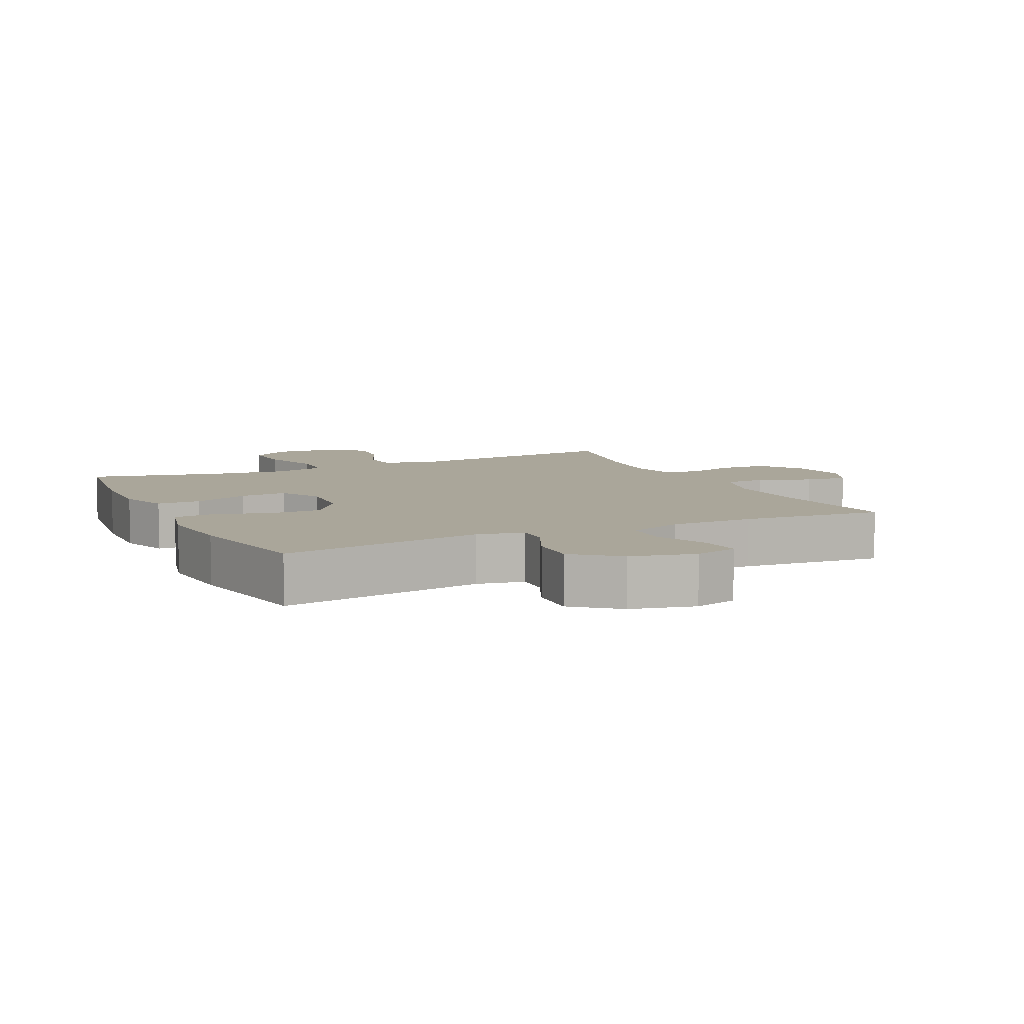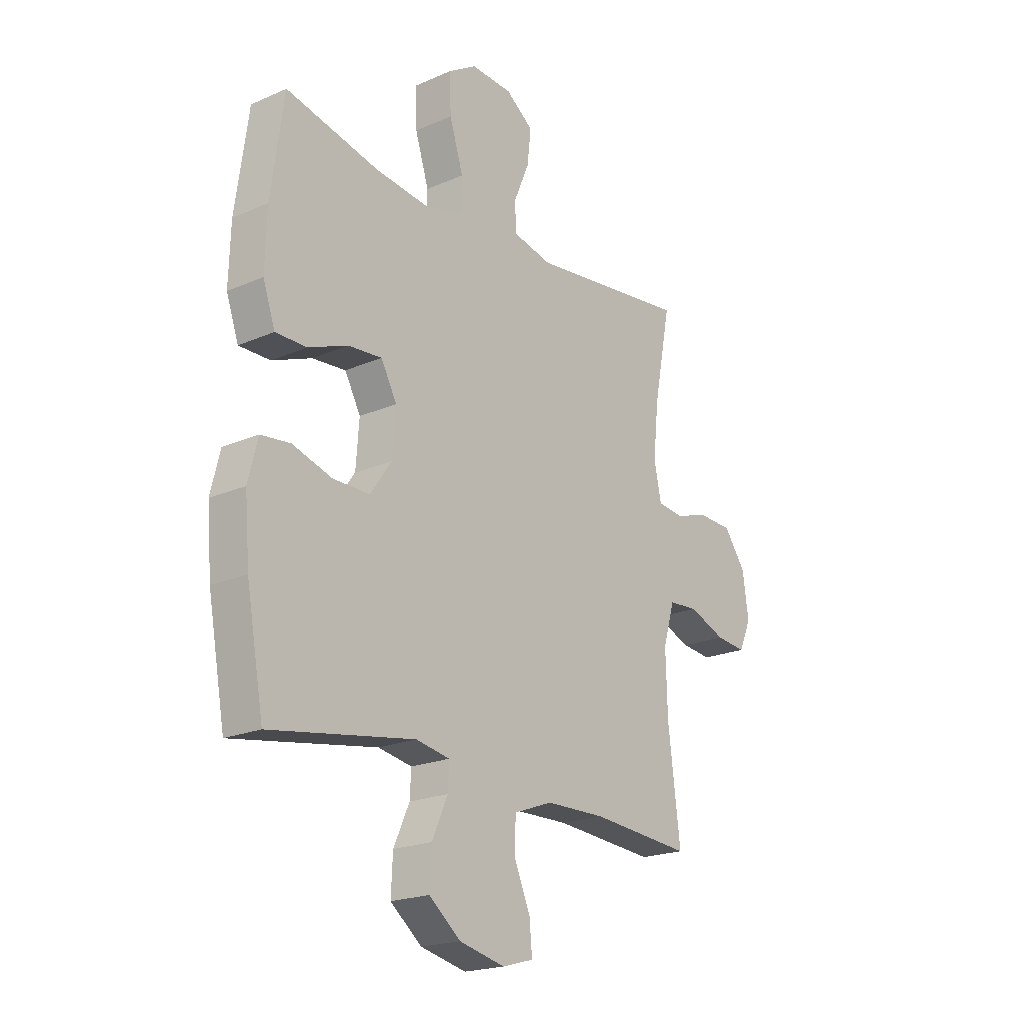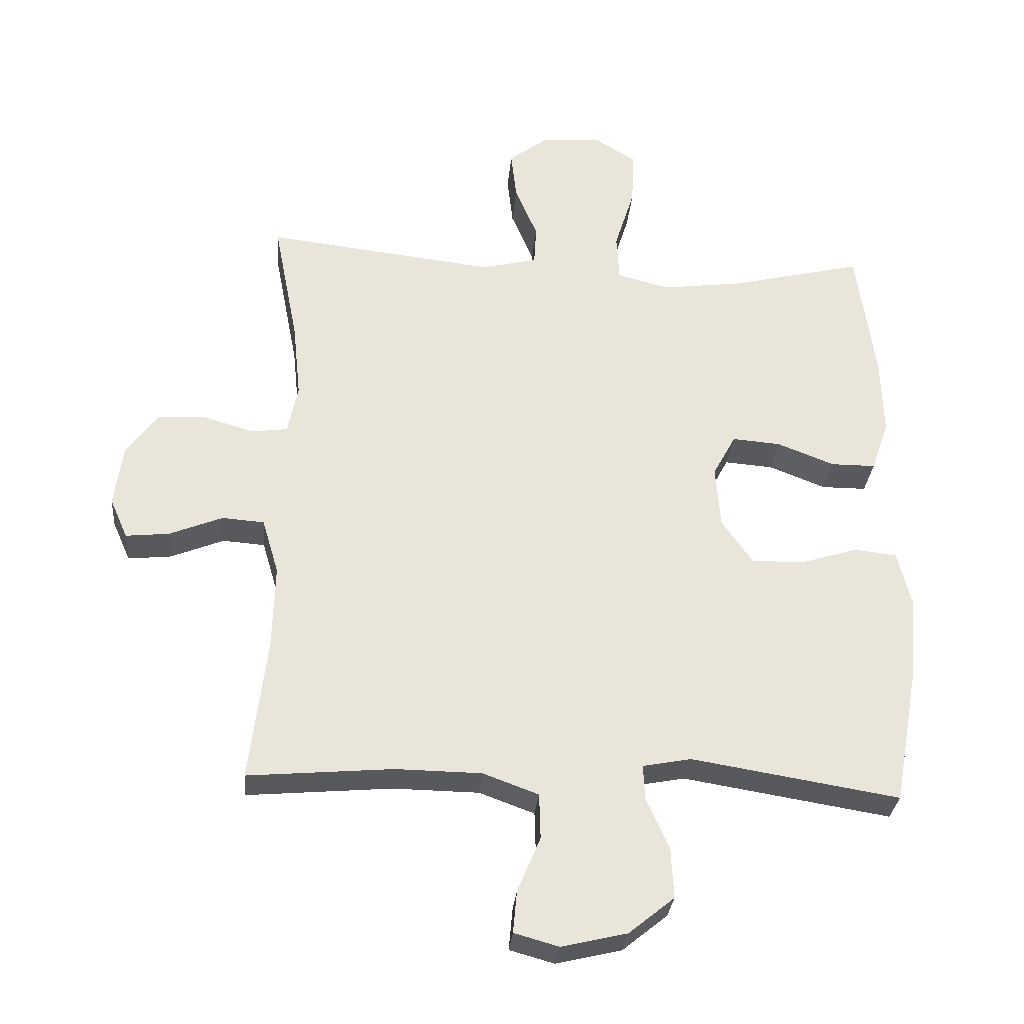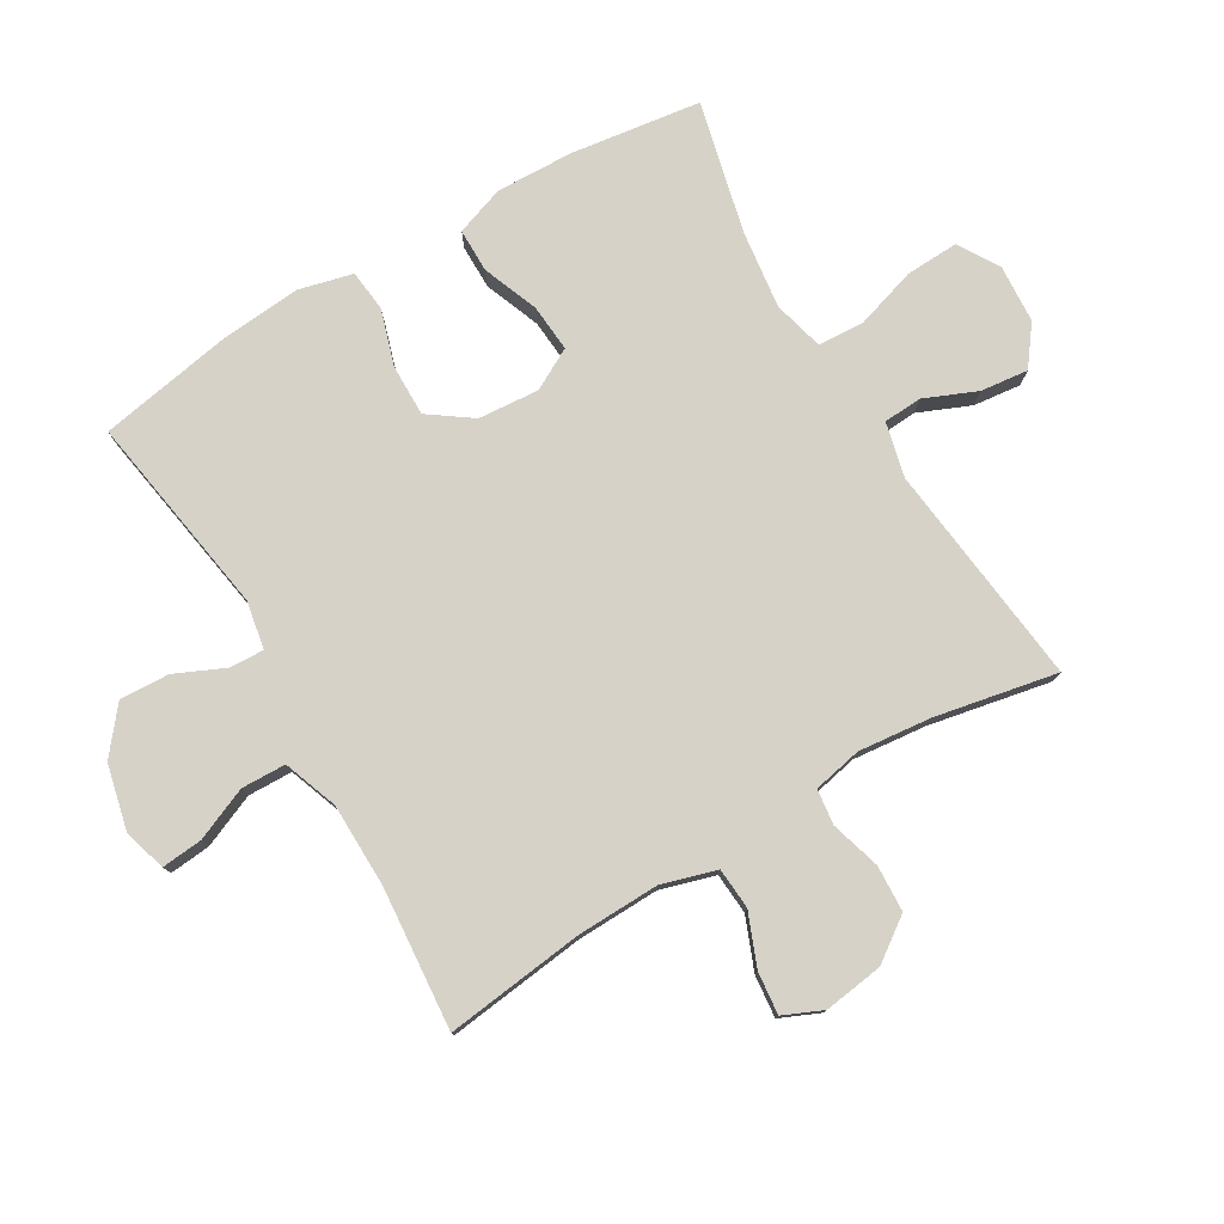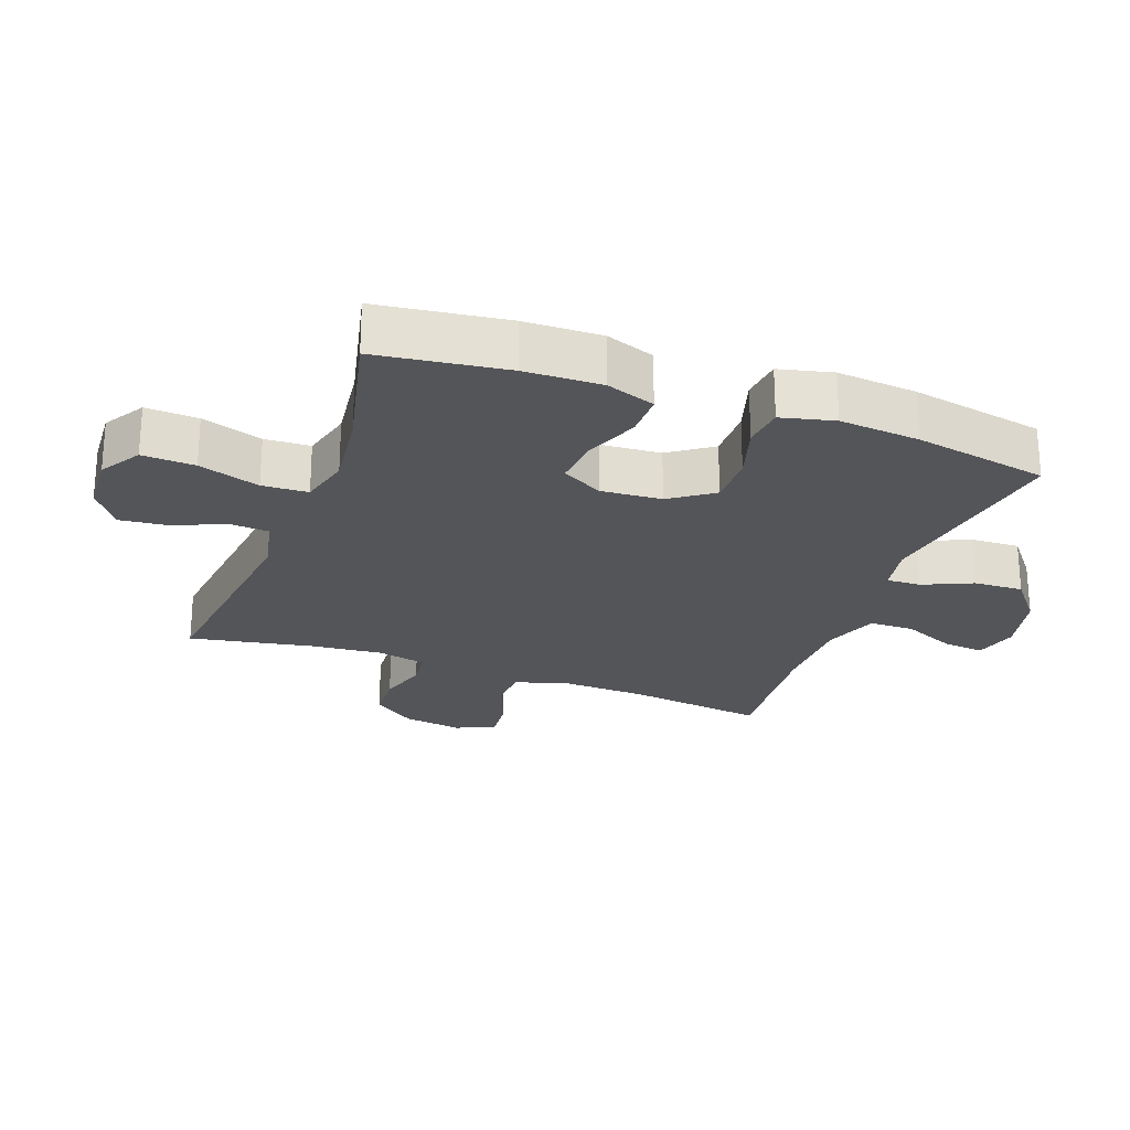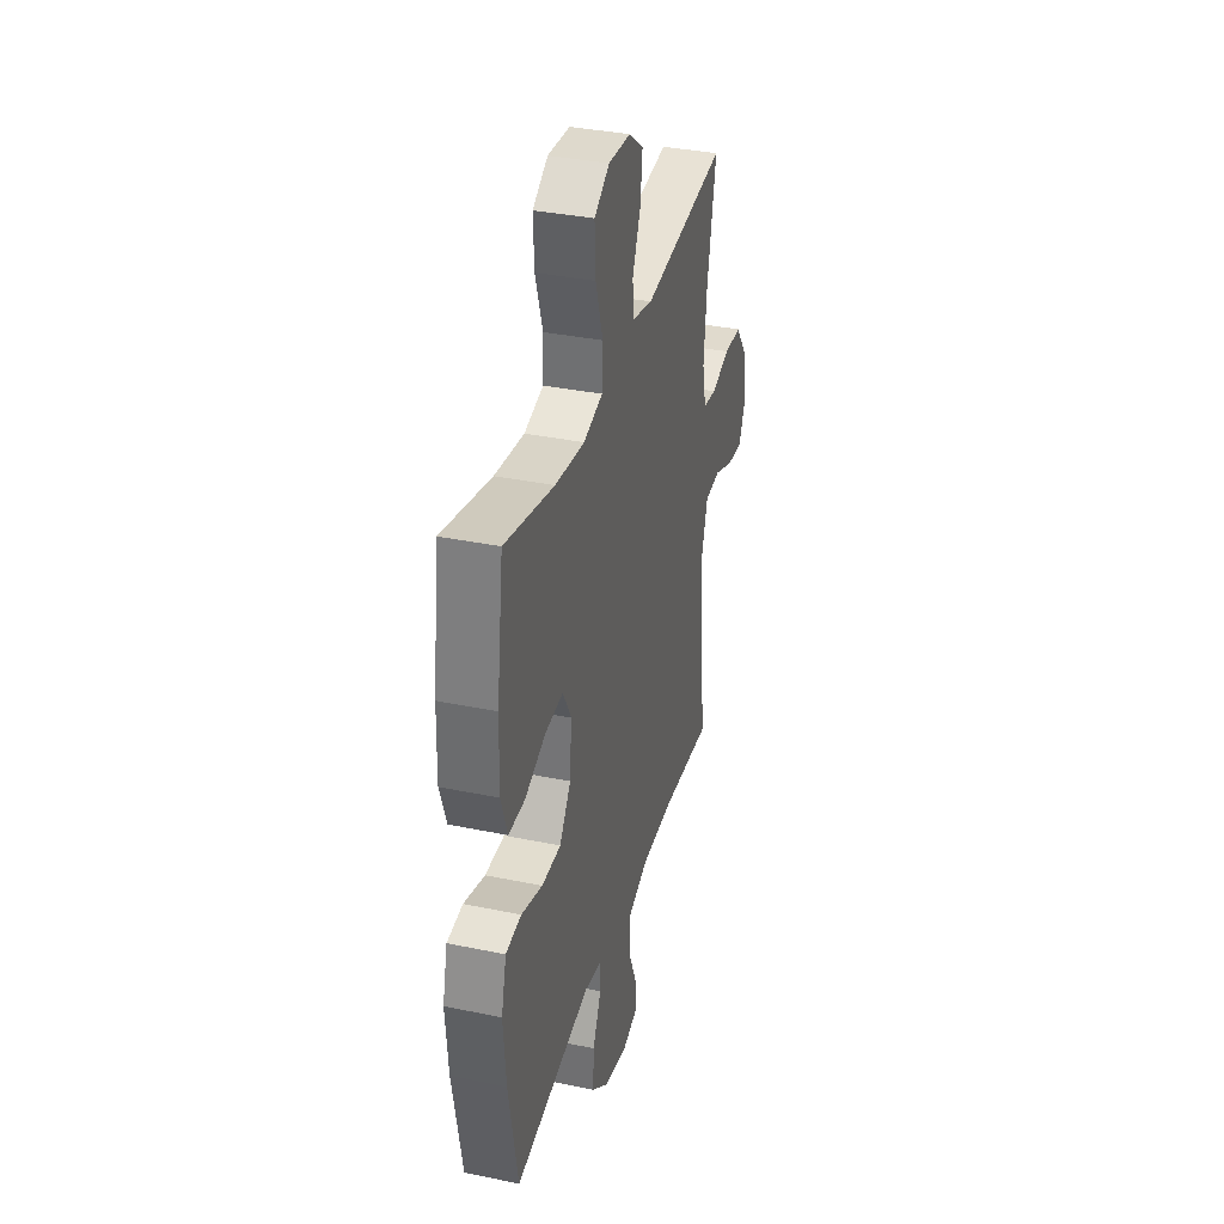
<metadata>
{"format":"obj","ext":"obj","renderer":"f3d","projection":"perspective","resolution":1024,"background":"white","views":[{"elev":7.8,"azim":154.5,"up":"+Y"},{"elev":-20.4,"azim":128.6,"up":"+Z"},{"elev":-29.9,"azim":-4.9,"up":"+Z"},{"elev":78.3,"azim":-120.5,"up":"+Y"},{"elev":-24.7,"azim":69.6,"up":"+Y"},{"elev":35.4,"azim":105.3,"up":"+Z"}]}
</metadata>
<code>
o path8500
v -0.2529 0.0375 -0.4753
v -0.119 0.0375 -0.4774
v -0.03279 0.0375 -0.509
v -0.03084 0.0375 -0.5795
v -0.06656 0.0375 -0.6641
v -0.07259 0.0375 -0.7292
v -0.003502 0.0375 -0.7486
v 0.09837 0.0375 -0.7247
v 0.1688 0.0375 -0.6675
v 0.1649 0.0375 -0.589
v 0.1295 0.0375 -0.5106
v 0.127 0.0375 -0.456
v 0.2022 0.0375 -0.4417
v 0.5243 0.0375 -0.4944
v 0.5629 0.0375 -0.281
v 0.5736 0.0375 -0.1528
v 0.5526 0.0375 -0.06797
v 0.4868 0.0375 -0.06069
v 0.3979 0.0375 -0.0883
v 0.3166 0.0375 -0.08892
v 0.2686 0.0375 -0.02101
v 0.2611 0.0375 0.07561
v 0.2966 0.0375 0.1408
v 0.3717 0.0375 0.1349
v 0.4601 0.0375 0.1004
v 0.5296 0.0375 0.1003
v 0.5567 0.0375 0.1784
v 0.5528 0.0375 0.301
v 0.5243 0.0375 0.5073
v 0.3171 0.0375 0.4581
v 0.1931 0.0375 0.4424
v 0.1124 0.0375 0.4633
v 0.1085 0.0375 0.5361
v 0.139 0.0375 0.6334
v 0.1428 0.0375 0.7173
v 0.07865 0.0375 0.7571
v -0.0139 0.0375 0.7513
v -0.0753 0.0375 0.7058
v -0.06664 0.0375 0.6299
v -0.03183 0.0375 0.5476
v -0.03544 0.0375 0.4863
v -0.1219 0.0375 0.4658
v -0.4776 0.0375 0.5073
v -0.4398 0.0375 0.314
v -0.4278 0.0375 0.1977
v -0.4439 0.0375 0.1206
v -0.5002 0.0375 0.1135
v -0.5786 0.0375 0.1368
v -0.6533 0.0375 0.1335
v -0.7017 0.0375 0.06545
v -0.715 0.0375 -0.02859
v -0.6876 0.0375 -0.0909
v -0.62 0.0375 -0.08397
v -0.5377 0.0375 -0.05113
v -0.4722 0.0375 -0.05598
v -0.4467 0.0375 -0.1422
v -0.4504 0.0375 -0.2741
v -0.4776 0.0375 -0.4944
v -0.2529 -0.0375 -0.4753
v -0.119 -0.0375 -0.4774
v -0.03279 -0.0375 -0.509
v -0.03084 -0.0375 -0.5795
v -0.06656 -0.0375 -0.6641
v -0.07259 -0.0375 -0.7292
v -0.003502 -0.0375 -0.7486
v 0.09837 -0.0375 -0.7247
v 0.1688 -0.0375 -0.6675
v 0.1649 -0.0375 -0.589
v 0.1295 -0.0375 -0.5106
v 0.127 -0.0375 -0.456
v 0.2022 -0.0375 -0.4417
v 0.5243 -0.0375 -0.4944
v 0.5629 -0.0375 -0.281
v 0.5736 -0.0375 -0.1528
v 0.5526 -0.0375 -0.06797
v 0.4868 -0.0375 -0.06069
v 0.3979 -0.0375 -0.0883
v 0.3166 -0.0375 -0.08892
v 0.2686 -0.0375 -0.02101
v 0.2611 -0.0375 0.07561
v 0.2966 -0.0375 0.1408
v 0.3717 -0.0375 0.1349
v 0.4601 -0.0375 0.1004
v 0.5296 -0.0375 0.1003
v 0.5567 -0.0375 0.1784
v 0.5528 -0.0375 0.301
v 0.5243 -0.0375 0.5073
v 0.3171 -0.0375 0.4581
v 0.1931 -0.0375 0.4424
v 0.1124 -0.0375 0.4633
v 0.1085 -0.0375 0.5361
v 0.139 -0.0375 0.6334
v 0.1428 -0.0375 0.7173
v 0.07865 -0.0375 0.7571
v -0.0139 -0.0375 0.7513
v -0.0753 -0.0375 0.7058
v -0.06664 -0.0375 0.6299
v -0.03183 -0.0375 0.5476
v -0.03544 -0.0375 0.4863
v -0.1219 -0.0375 0.4658
v -0.4776 -0.0375 0.5073
v -0.4398 -0.0375 0.314
v -0.4278 -0.0375 0.1977
v -0.4439 -0.0375 0.1206
v -0.5002 -0.0375 0.1135
v -0.5786 -0.0375 0.1368
v -0.6533 -0.0375 0.1335
v -0.7017 -0.0375 0.06545
v -0.715 -0.0375 -0.02859
v -0.6876 -0.0375 -0.0909
v -0.62 -0.0375 -0.08397
v -0.5377 -0.0375 -0.05113
v -0.4722 -0.0375 -0.05598
v -0.4467 -0.0375 -0.1422
v -0.4504 -0.0375 -0.2741
v -0.4776 -0.0375 -0.4944
v 0.1428 0.0375 0.7173
v 0.1428 0.0375 0.7173
v 0.07865 0.0375 0.7571
v -0.0139 0.0375 0.7513
v -0.0753 0.0375 0.7058
v 0.139 0.0375 0.6334
v -0.06664 0.0375 0.6299
v 0.1085 0.0375 0.5361
v -0.03183 0.0375 0.5476
v -0.03544 0.0375 0.4863
v -0.03544 0.0375 0.4863
v 0.1124 0.0375 0.4633
v 0.1124 0.0375 0.4633
v -0.1219 0.0375 0.4658
v 0.5243 0.0375 0.5073
v 0.5243 0.0375 0.5073
v 0.3171 0.0375 0.4581
v -0.4776 0.0375 0.5073
v -0.4776 0.0375 0.5073
v 0.1931 0.0375 0.4424
v -0.4398 0.0375 0.314
v 0.5528 0.0375 0.301
v -0.4278 0.0375 0.1977
v 0.5567 0.0375 0.1784
v -0.4439 0.0375 0.1206
v -0.4439 0.0375 0.1206
v 0.5296 0.0375 0.1003
v 0.5296 0.0375 0.1003
v 0.2966 0.0375 0.1408
v 0.2966 0.0375 0.1408
v 0.3717 0.0375 0.1349
v 0.2611 0.0375 0.07561
v -0.5002 0.0375 0.1135
v -0.5786 0.0375 0.1368
v -0.6533 0.0375 0.1335
v 0.4601 0.0375 0.1004
v -0.7017 0.0375 0.06545
v 0.2686 0.0375 -0.02101
v -0.715 0.0375 -0.02859
v 0.3166 0.0375 -0.08892
v -0.6876 0.0375 -0.0909
v -0.6876 0.0375 -0.0909
v -0.5377 0.0375 -0.05113
v -0.4722 0.0375 -0.05598
v -0.4722 0.0375 -0.05598
v -0.62 0.0375 -0.08397
v -0.4467 0.0375 -0.1422
v 0.5526 0.0375 -0.06797
v 0.5526 0.0375 -0.06797
v 0.4868 0.0375 -0.06069
v 0.3979 0.0375 -0.0883
v 0.5736 0.0375 -0.1528
v -0.4504 0.0375 -0.2741
v 0.5629 0.0375 -0.281
v 0.5243 0.0375 -0.4944
v 0.5243 0.0375 -0.4944
v 0.127 0.0375 -0.456
v 0.127 0.0375 -0.456
v 0.2022 0.0375 -0.4417
v 0.1295 0.0375 -0.5106
v -0.2529 0.0375 -0.4753
v -0.119 0.0375 -0.4774
v -0.4776 0.0375 -0.4944
v -0.4776 0.0375 -0.4944
v -0.03279 0.0375 -0.509
v -0.03279 0.0375 -0.509
v -0.03084 0.0375 -0.5795
v 0.1649 0.0375 -0.589
v -0.06656 0.0375 -0.6641
v 0.1688 0.0375 -0.6675
v -0.07259 0.0375 -0.7292
v -0.07259 0.0375 -0.7292
v 0.09837 0.0375 -0.7247
v -0.003502 0.0375 -0.7486
v 0.1428 -0.0375 0.7173
v 0.1428 -0.0375 0.7173
v 0.07865 -0.0375 0.7571
v -0.0139 -0.0375 0.7513
v -0.0753 -0.0375 0.7058
v 0.139 -0.0375 0.6334
v -0.06664 -0.0375 0.6299
v 0.1085 -0.0375 0.5361
v -0.03183 -0.0375 0.5476
v -0.03544 -0.0375 0.4863
v -0.03544 -0.0375 0.4863
v 0.1124 -0.0375 0.4633
v 0.1124 -0.0375 0.4633
v -0.1219 -0.0375 0.4658
v 0.5243 -0.0375 0.5073
v 0.5243 -0.0375 0.5073
v 0.3171 -0.0375 0.4581
v -0.4776 -0.0375 0.5073
v -0.4776 -0.0375 0.5073
v 0.1931 -0.0375 0.4424
v -0.4398 -0.0375 0.314
v 0.5528 -0.0375 0.301
v -0.4278 -0.0375 0.1977
v 0.5567 -0.0375 0.1784
v -0.4439 -0.0375 0.1206
v -0.4439 -0.0375 0.1206
v 0.5296 -0.0375 0.1003
v 0.5296 -0.0375 0.1003
v 0.2966 -0.0375 0.1408
v 0.2966 -0.0375 0.1408
v 0.3717 -0.0375 0.1349
v 0.2611 -0.0375 0.07561
v -0.5002 -0.0375 0.1135
v -0.5786 -0.0375 0.1368
v -0.6533 -0.0375 0.1335
v 0.4601 -0.0375 0.1004
v -0.7017 -0.0375 0.06545
v 0.2686 -0.0375 -0.02101
v -0.715 -0.0375 -0.02859
v 0.3166 -0.0375 -0.08892
v -0.6876 -0.0375 -0.0909
v -0.6876 -0.0375 -0.0909
v -0.5377 -0.0375 -0.05113
v -0.4722 -0.0375 -0.05598
v -0.4722 -0.0375 -0.05598
v -0.62 -0.0375 -0.08397
v -0.4467 -0.0375 -0.1422
v 0.5526 -0.0375 -0.06797
v 0.5526 -0.0375 -0.06797
v 0.4868 -0.0375 -0.06069
v 0.3979 -0.0375 -0.0883
v 0.5736 -0.0375 -0.1528
v -0.4504 -0.0375 -0.2741
v 0.5629 -0.0375 -0.281
v 0.5243 -0.0375 -0.4944
v 0.5243 -0.0375 -0.4944
v 0.127 -0.0375 -0.456
v 0.127 -0.0375 -0.456
v 0.2022 -0.0375 -0.4417
v 0.1295 -0.0375 -0.5106
v -0.2529 -0.0375 -0.4753
v -0.119 -0.0375 -0.4774
v -0.4776 -0.0375 -0.4944
v -0.4776 -0.0375 -0.4944
v -0.03279 -0.0375 -0.509
v -0.03279 -0.0375 -0.509
v -0.03084 -0.0375 -0.5795
v 0.1649 -0.0375 -0.589
v -0.06656 -0.0375 -0.6641
v 0.1688 -0.0375 -0.6675
v -0.07259 -0.0375 -0.7292
v -0.07259 -0.0375 -0.7292
v 0.09837 -0.0375 -0.7247
v -0.003502 -0.0375 -0.7486
f 222 202 200
f 211 204 208
f 233 224 227
f 222 200 204
f 191 193 196
f 214 212 221
f 212 207 221
f 247 228 252
f 207 210 219
f 252 237 251
f 257 263 258
f 251 243 253
f 217 214 226
f 242 241 244
f 251 237 243
f 244 230 249
f 237 215 234
f 257 250 255
f 252 228 237
f 228 215 237
f 233 227 236
f 222 204 213
f 230 228 247
f 236 229 231
f 241 230 244
f 194 196 193
f 196 199 198
f 205 207 212
f 200 198 199
f 260 258 263
f 197 196 194
f 241 242 240
f 240 242 238
f 264 263 259
f 219 202 222
f 244 249 245
f 234 223 233
f 213 204 211
f 221 207 219
f 259 263 257
f 249 230 247
f 222 213 215
f 210 202 219
f 227 224 225
f 224 233 223
f 250 257 258
f 247 255 250
f 247 252 255
f 199 196 197
f 197 194 195
f 236 227 229
f 261 264 259
f 202 198 200
f 215 223 234
f 226 214 221
f 222 215 228
f 118 36 94 192
f 36 37 95 94
f 37 38 96 95
f 34 35 93 92
f 38 39 97 96
f 33 34 92 91
f 39 40 98 97
f 40 127 201 98
f 129 33 91 203
f 41 42 100 99
f 132 30 88 206
f 42 135 209 100
f 31 32 90 89
f 30 31 89 88
f 43 44 102 101
f 28 29 87 86
f 44 45 103 102
f 27 28 86 85
f 45 142 216 103
f 144 27 85 218
f 146 24 82 220
f 22 23 81 80
f 47 48 106 105
f 48 49 107 106
f 25 26 84 83
f 24 25 83 82
f 49 50 108 107
f 46 47 105 104
f 21 22 80 79
f 50 51 109 108
f 20 21 79 78
f 51 158 232 109
f 54 161 235 112
f 53 54 112 111
f 52 53 111 110
f 55 56 114 113
f 165 18 76 239
f 18 19 77 76
f 16 17 75 74
f 19 20 78 77
f 56 57 115 114
f 15 16 74 73
f 172 15 73 246
f 174 13 71 248
f 11 12 70 69
f 1 2 60 59
f 57 180 254 115
f 2 182 256 60
f 13 14 72 71
f 58 1 59 116
f 3 4 62 61
f 10 11 69 68
f 4 5 63 62
f 9 10 68 67
f 5 188 262 63
f 8 9 67 66
f 7 8 66 65
f 6 7 65 64
f 148 126 128
f 137 134 130
f 159 153 150
f 148 130 126
f 117 122 119
f 140 147 138
f 138 147 133
f 173 178 154
f 133 145 136
f 178 177 163
f 183 184 189
f 177 179 169
f 143 152 140
f 168 170 167
f 177 169 163
f 170 175 156
f 163 160 141
f 183 181 176
f 178 163 154
f 154 163 141
f 159 162 153
f 148 139 130
f 156 173 154
f 162 157 155
f 167 170 156
f 120 119 122
f 122 124 125
f 131 138 133
f 126 125 124
f 186 189 184
f 123 120 122
f 167 166 168
f 166 164 168
f 190 185 189
f 145 148 128
f 170 171 175
f 160 159 149
f 139 137 130
f 147 145 133
f 185 183 189
f 175 173 156
f 148 141 139
f 136 145 128
f 153 151 150
f 150 149 159
f 176 184 183
f 173 176 181
f 173 181 178
f 125 123 122
f 123 121 120
f 162 155 153
f 187 185 190
f 128 126 124
f 141 160 149
f 152 147 140
f 148 154 141

</code>
